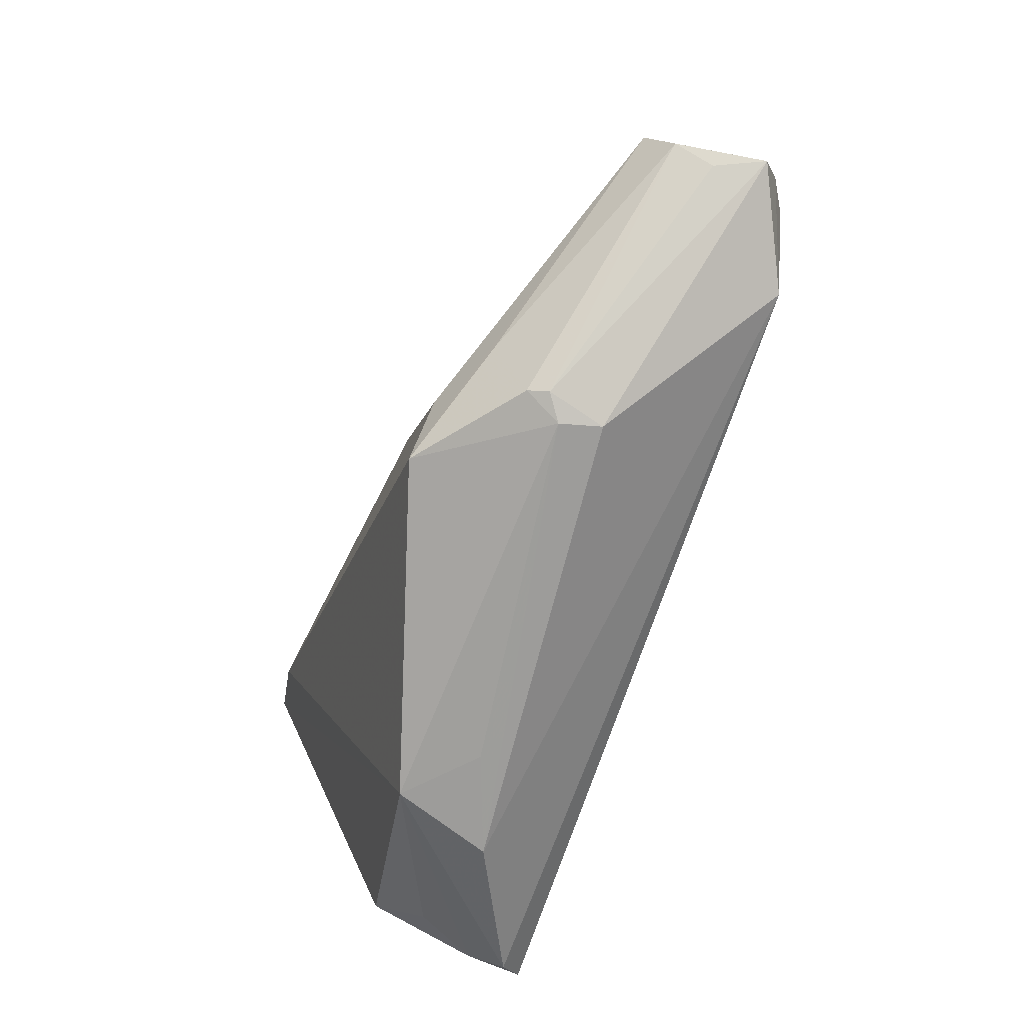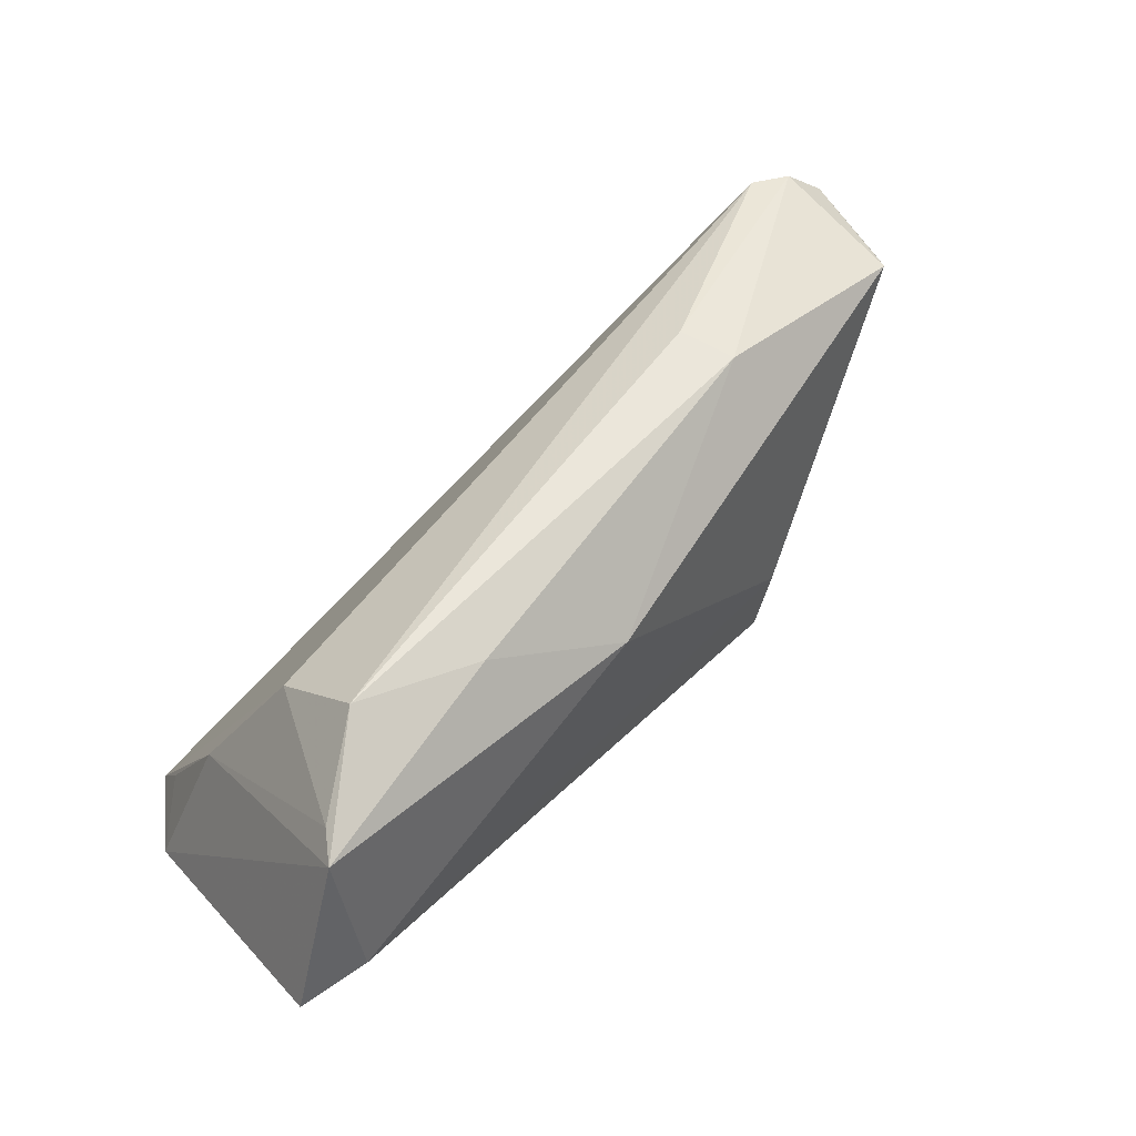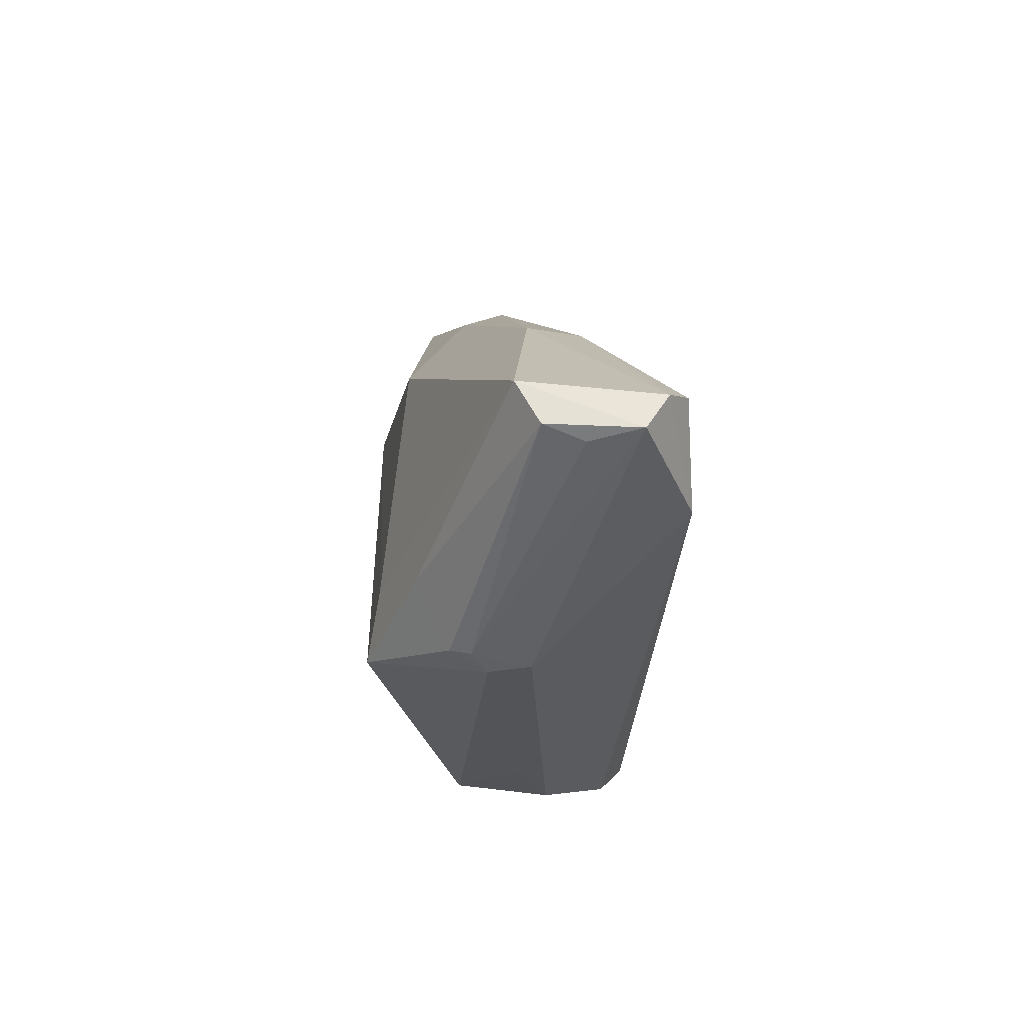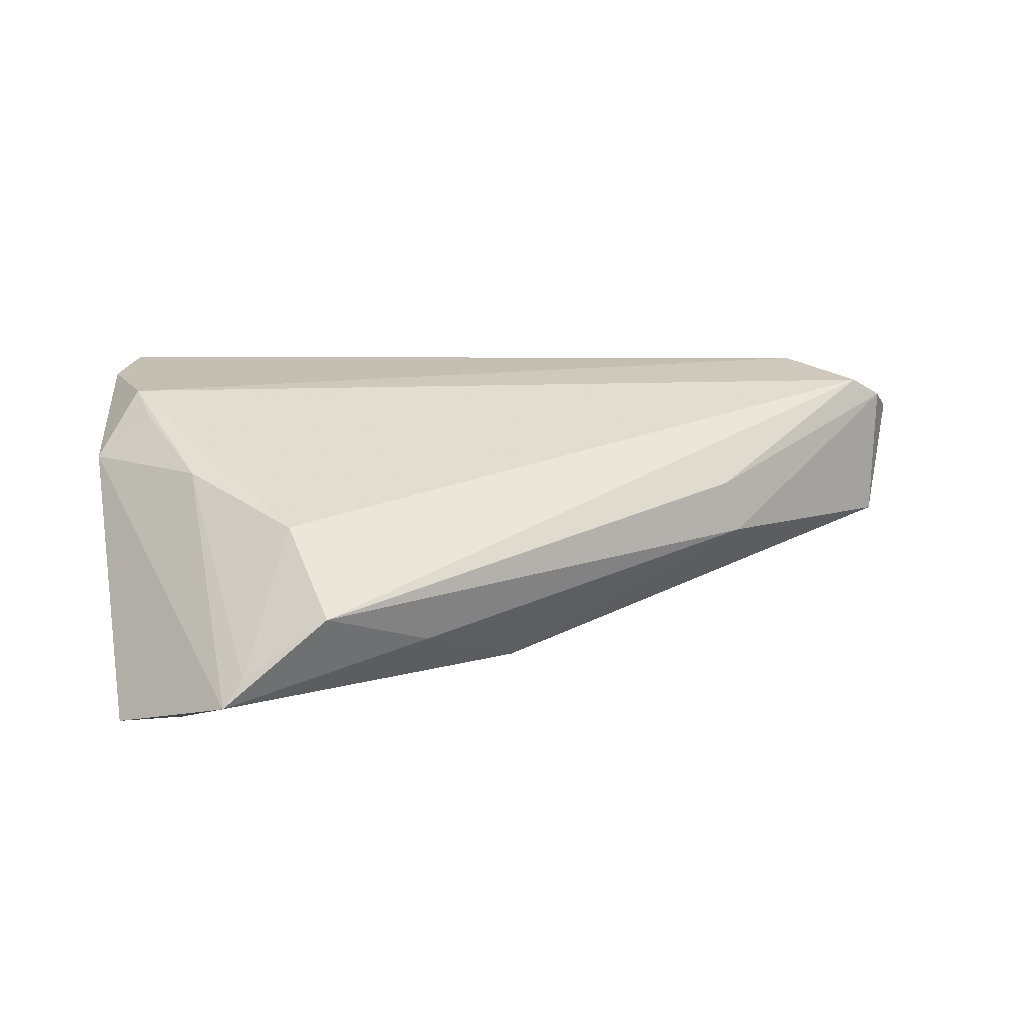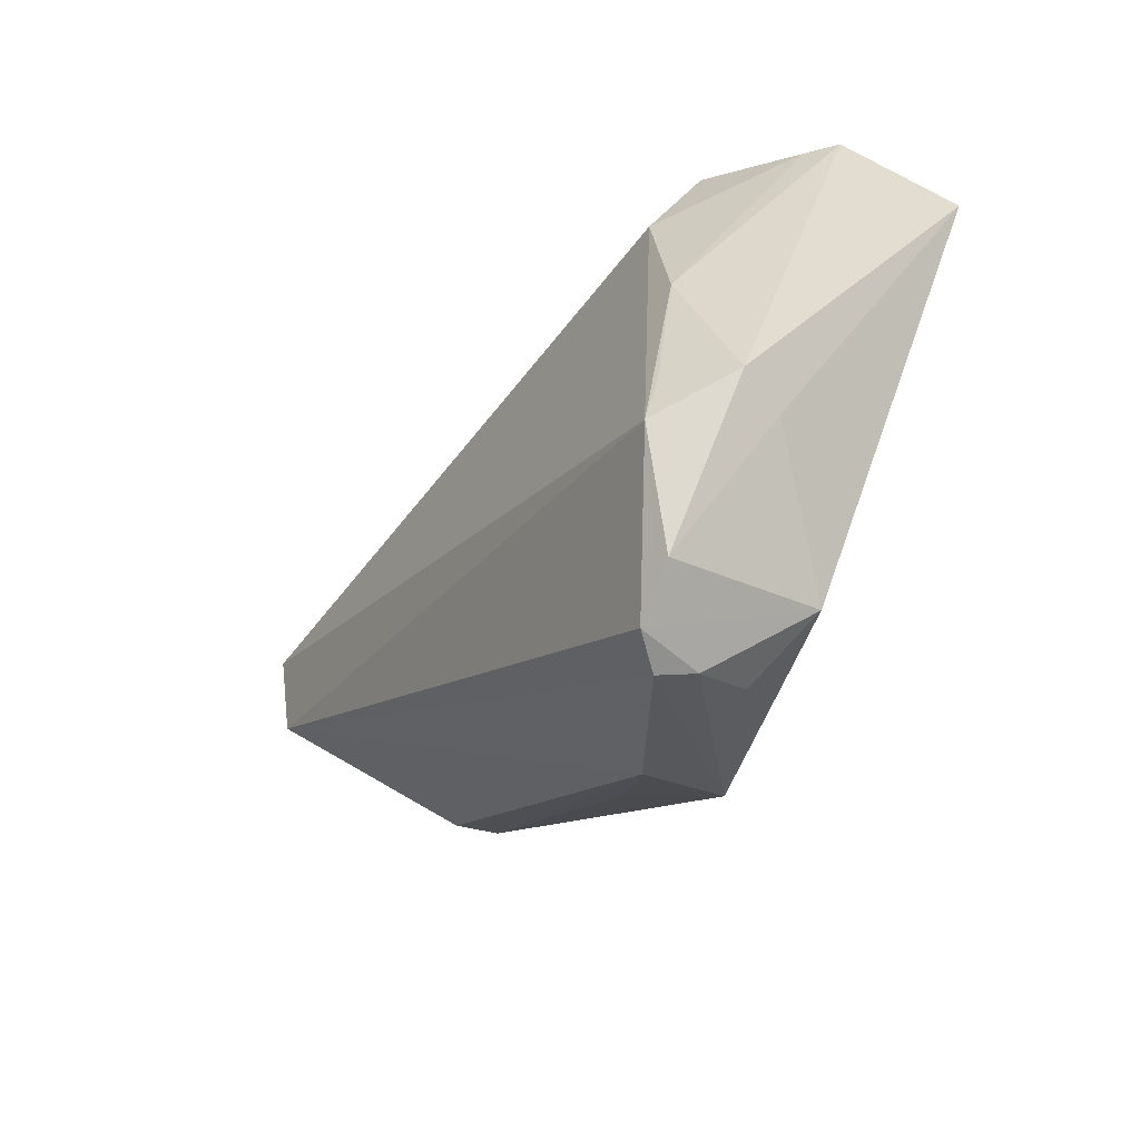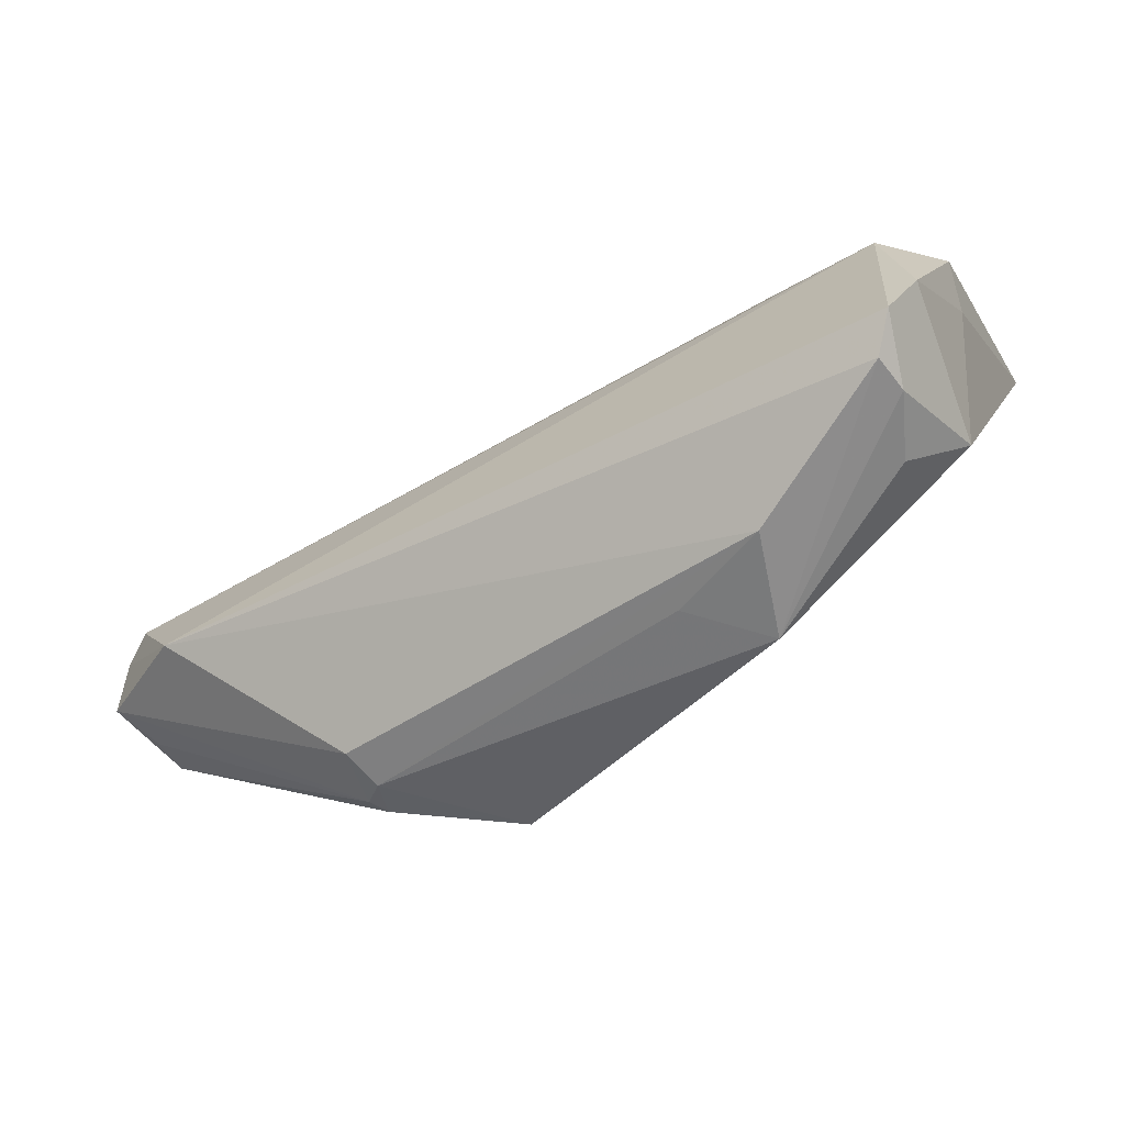
<metadata>
{"format":"obj","ext":"obj","renderer":"f3d","projection":"perspective","resolution":1024,"background":"white","views":[{"elev":-58.5,"azim":-109.5,"up":"+Y"},{"elev":76.2,"azim":134.5,"up":"+Y"},{"elev":-10.3,"azim":-92.1,"up":"+Y"},{"elev":17.5,"azim":166.3,"up":"+Z"},{"elev":-25.9,"azim":62.6,"up":"+Y"},{"elev":-66.7,"azim":31.4,"up":"+Y"}]}
</metadata>
<code>
v -0.02943 0.01851 0.0008481
v 0.04814 0.01098 0.01255
v -0.05282 0.003859 0.01843
v 0.03686 0.02658 0.008736
v -0.05712 0.003221 0.01581
v -0.02746 0.01805 0.007887
v -0.03138 -0.02346 -0.006209
v 0.005031 0.0203 -0.01463
v 0.0287 -0.03811 0.00615
v -0.05793 -0.002467 0.006261
v 0.04574 -0.0341 0.003313
v 0.05627 -0.02692 0.01836
v -0.05843 -0.0005354 0.001124
v 0.01952 0.03239 -0.006431
v 0.01592 -0.03538 0.001311
v -0.04667 -0.008429 0.01944
v 0.05239 -0.03323 0.01944
v -0.05597 0.004991 -0.001841
v -0.0604 -0.00134 0.01274
v 0.0604 0.02347 -0.01796
v 0.05879 -0.009033 0.00619
v 0.04896 -0.03627 0.01607
v -0.01632 -0.02294 -0.01942
v 0.05253 -0.02681 -0.001828
v 0.03378 0.03811 -0.0003816
v 0.06031 -0.005525 0.01129
v -0.02964 -0.02483 0.001368
v 0.05396 -0.01065 0.01944
v 0.02406 -0.03687 -0.006937
v 0.04946 -0.03528 0.0111
v 0.05285 -0.004485 0.01713
v -0.03056 -0.01434 -0.01305
v 0.04484 0.03738 -0.007943
v 0.05184 0.02057 -0.01944
v -0.03031 -0.02291 -0.008813
v 0.0476 0.03811 -0.0114
v -0.02047 -0.01445 -0.01778
v -0.02851 -0.02537 -0.004068
f 26 36 2
f 19 27 16
f 20 36 26
f 24 29 20
f 1 8 18
f 1 6 25
f 33 2 36
f 4 2 33
f 36 25 33
f 33 25 4
f 28 2 4
f 23 18 37
f 18 8 37
f 9 29 22
f 22 16 9
f 9 16 27
f 11 29 24
f 19 18 13
f 13 10 19
f 38 9 27
f 23 29 38
f 38 35 23
f 21 20 26
f 24 20 21
f 23 37 34
f 34 37 8
f 34 29 23
f 34 20 29
f 34 8 36
f 36 20 34
f 30 11 24
f 22 29 30
f 29 11 30
f 3 28 4
f 16 28 3
f 4 25 3
f 25 6 3
f 14 25 36
f 14 1 25
f 36 8 14
f 8 1 14
f 26 28 12
f 12 21 26
f 24 21 12
f 26 2 31
f 31 28 26
f 2 28 31
f 23 35 32
f 35 13 32
f 32 18 23
f 32 13 18
f 29 9 15
f 15 38 29
f 9 38 15
f 7 27 19
f 7 38 27
f 19 10 7
f 35 38 7
f 7 13 35
f 10 13 7
f 19 16 5
f 16 3 5
f 5 18 19
f 5 1 18
f 6 1 5
f 5 3 6
f 17 30 24
f 24 12 17
f 22 30 17
f 17 16 22
f 17 28 16
f 17 12 28

</code>
